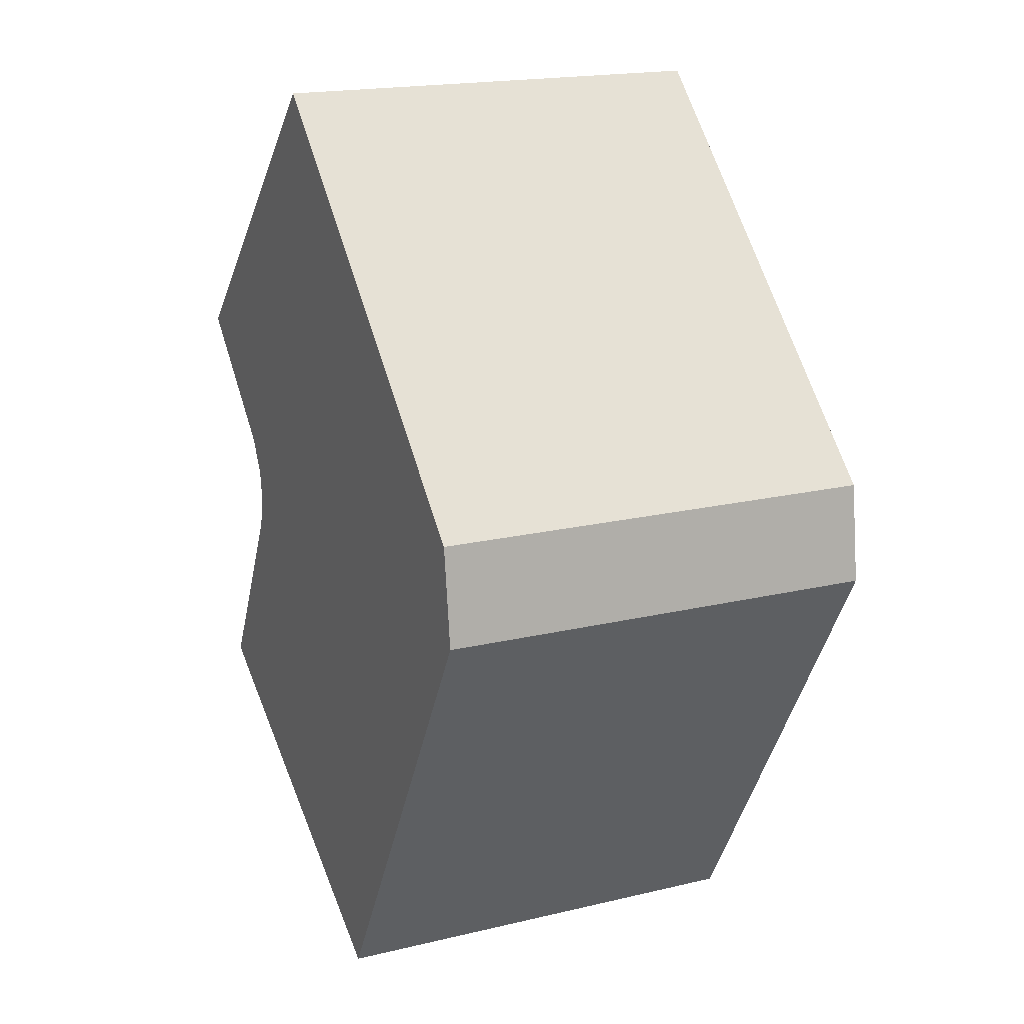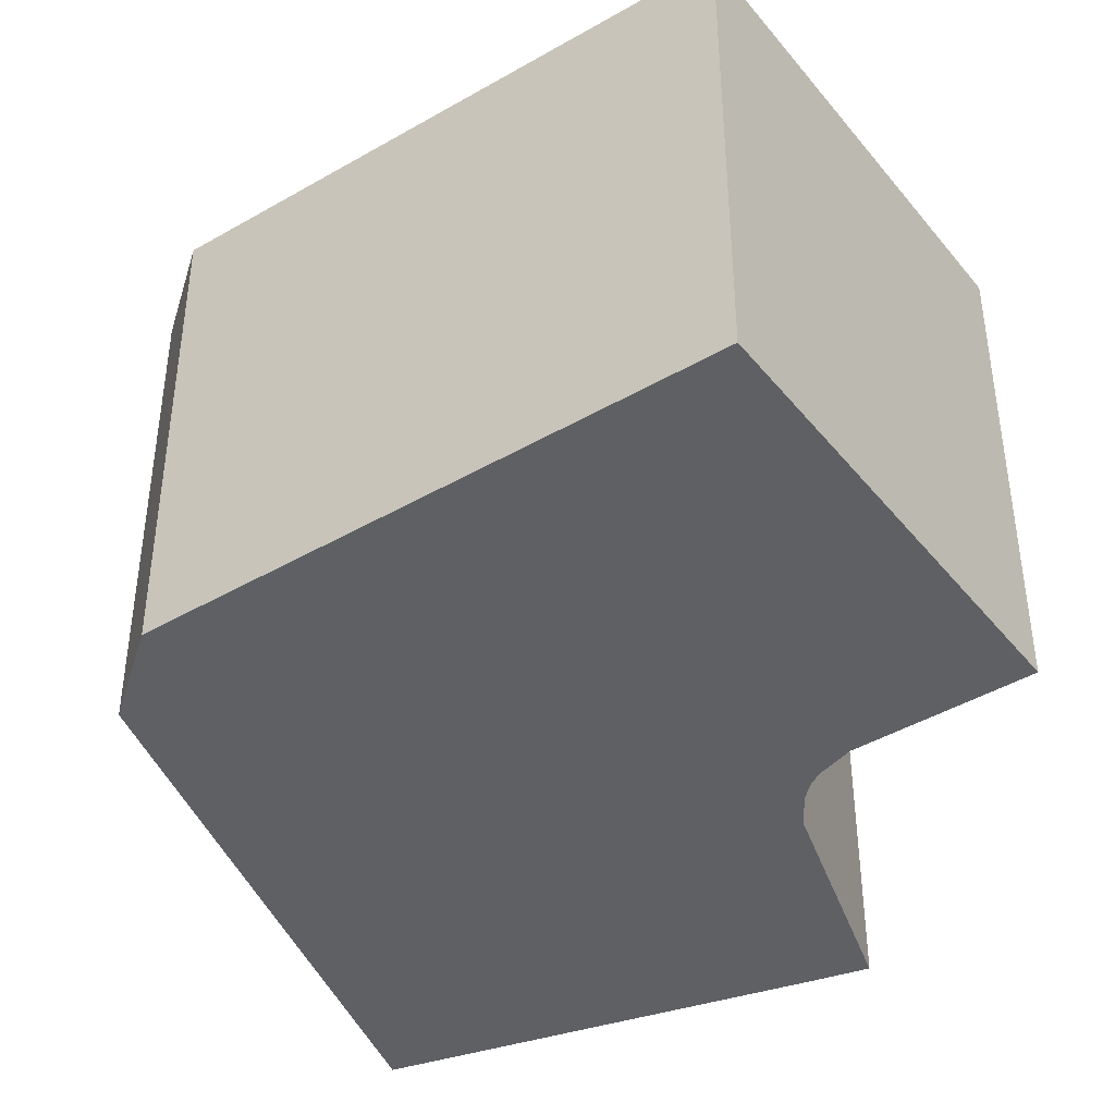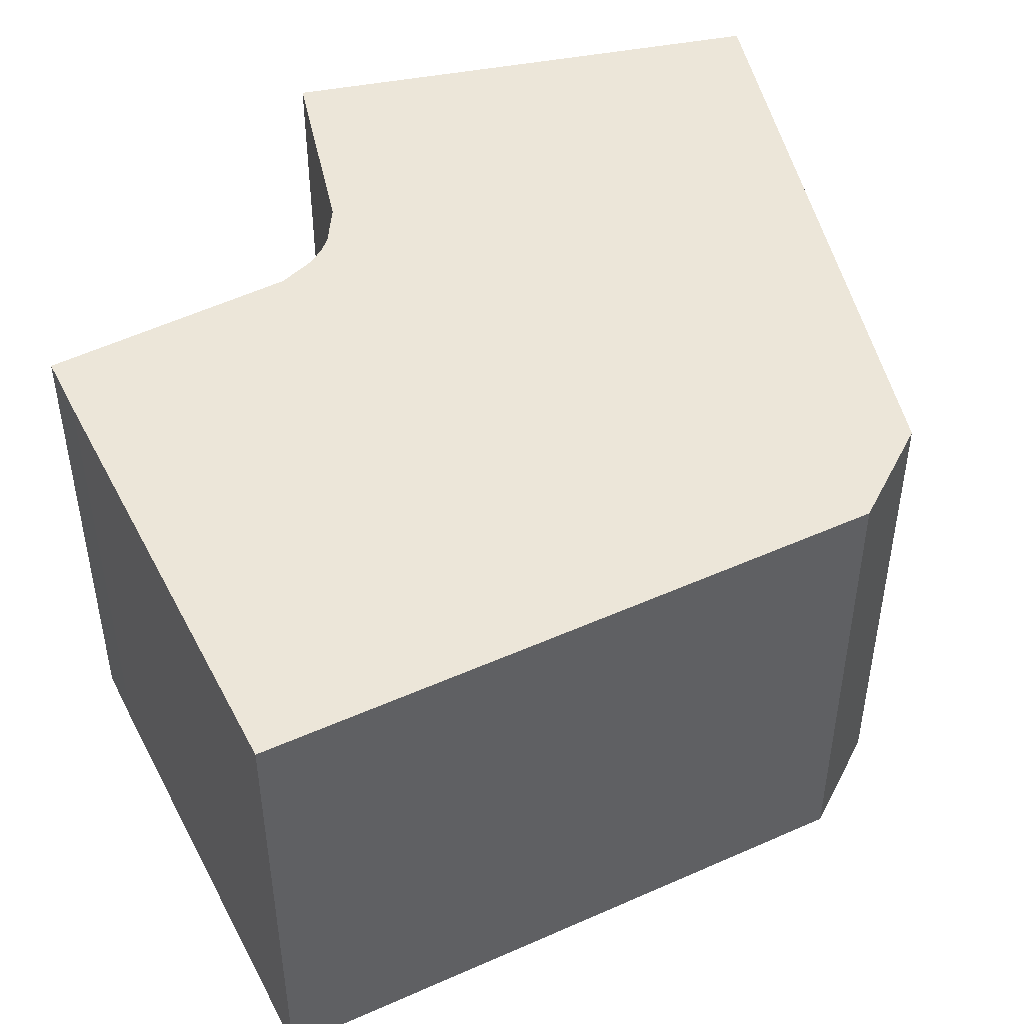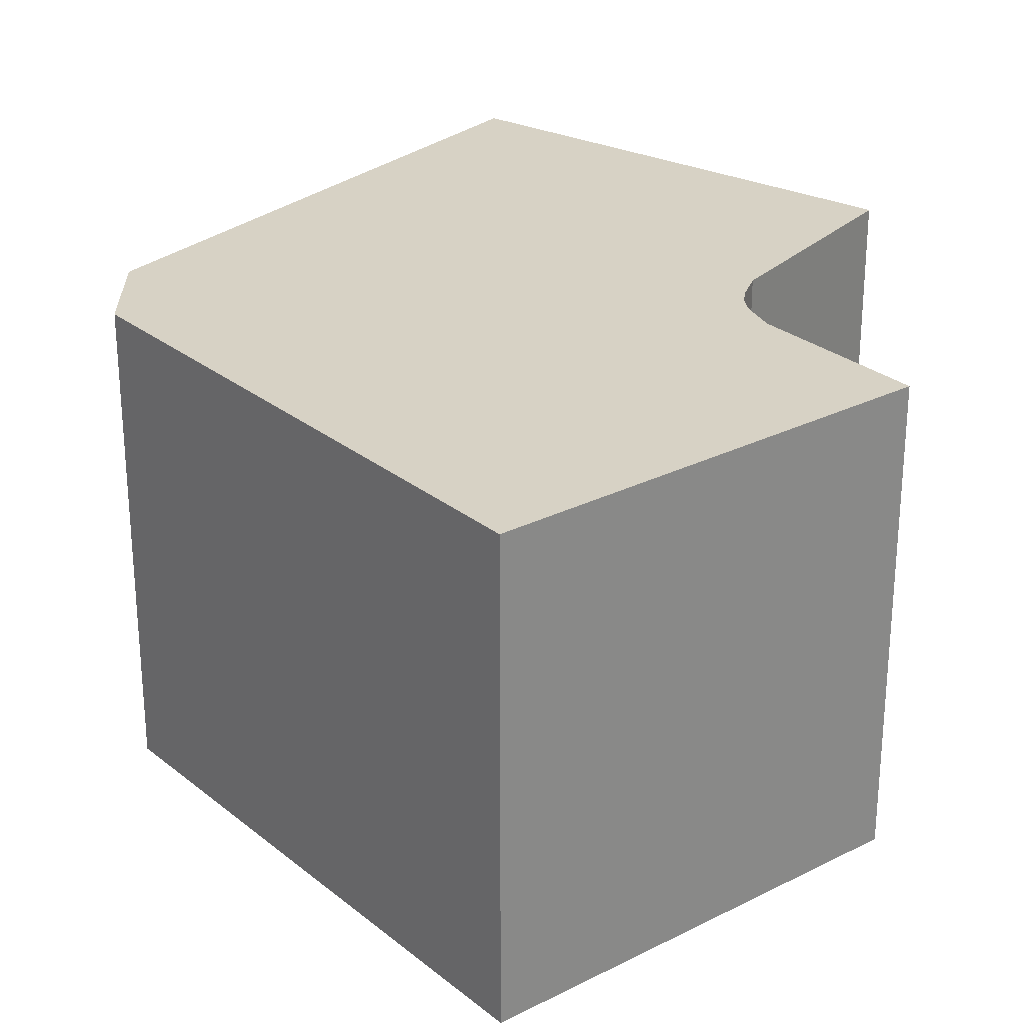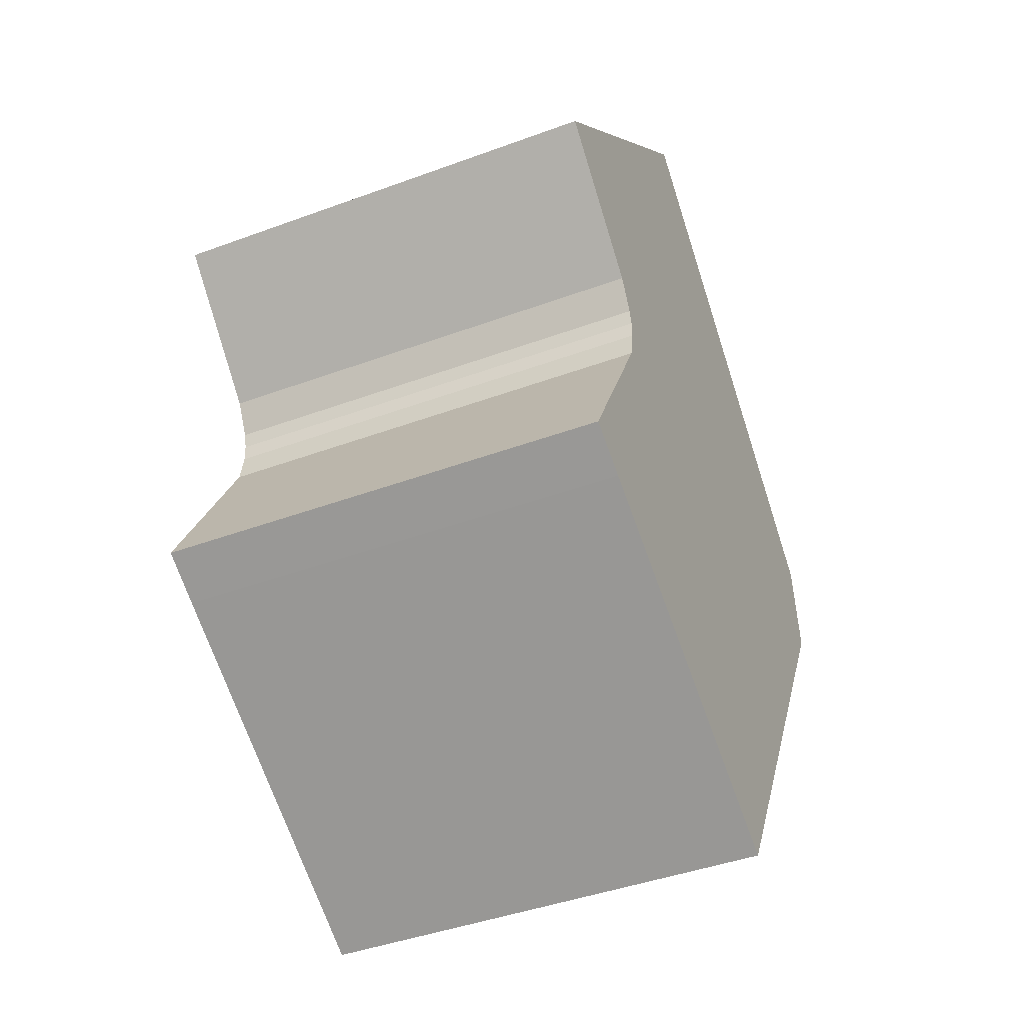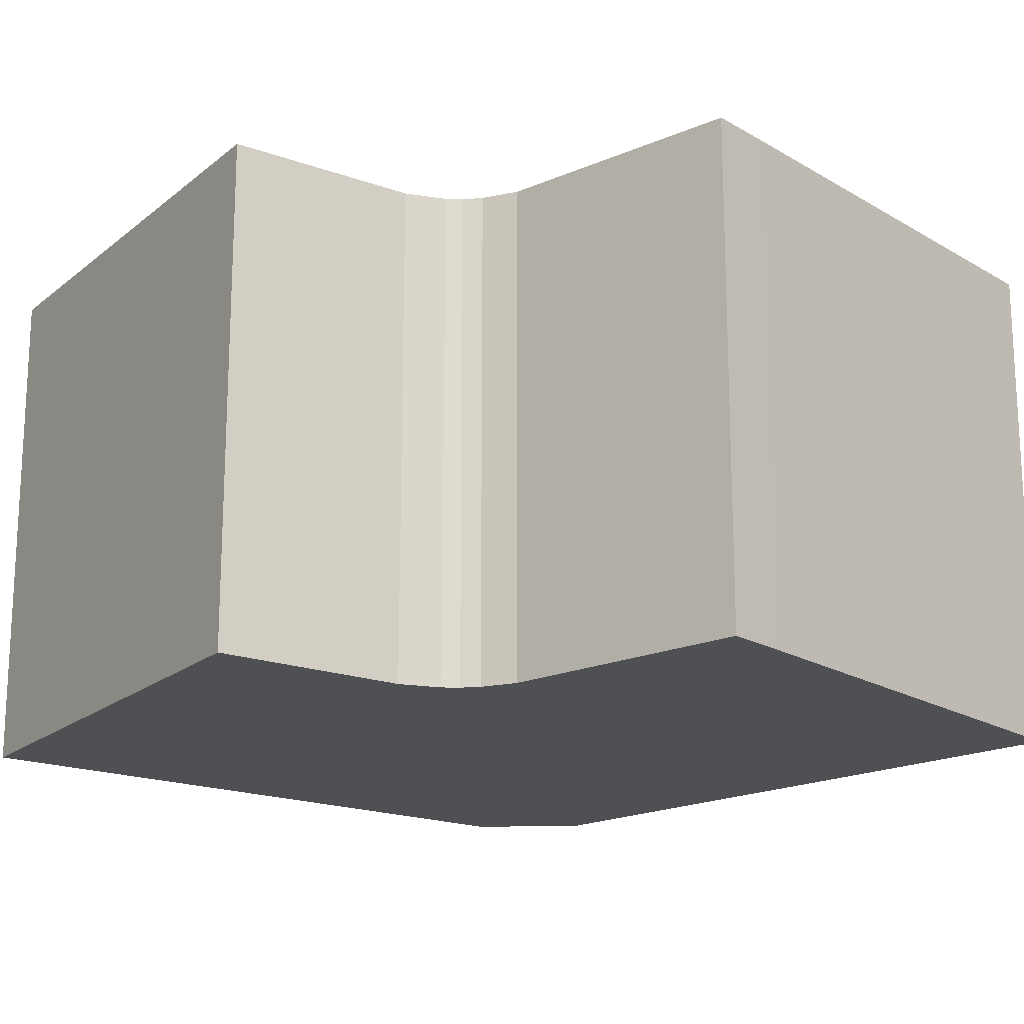
<metadata>
{"format":"obj","ext":"obj","renderer":"f3d","projection":"perspective","resolution":1024,"background":"white","views":[{"elev":18.6,"azim":-114.6,"up":"+Z"},{"elev":-43.1,"azim":-9.1,"up":"+Y"},{"elev":49.5,"azim":-146.3,"up":"+Y"},{"elev":27.2,"azim":7.2,"up":"+Y"},{"elev":-43.1,"azim":113.6,"up":"+Z"},{"elev":-18.9,"azim":101.5,"up":"+Y"}]}
</metadata>
<code>
g default
v 8.382 0 -8.384
v 9.838 0 -7.528
v 6.619 0 -1.49
v 6.436 0 -0.4893
v 6.458 0 0.05559
v 6.576 0 0.5226
v 7.131 0 1.535
v 10.91 0 5.182
v 1.558 0 14.59
v -5.654 0 7.739
v -10.51 0 3.125
v -10.91 0 0.06671
v -6.364 0 -7.817
v -2.443 0 -14.6
v 8.382 13.94 -8.384
v 9.838 13.94 -7.528
v 6.619 13.94 -1.49
v 6.436 13.94 -0.4893
v 6.458 13.94 0.05559
v 6.576 13.94 0.5226
v 7.131 13.94 1.535
v 10.91 13.94 5.182
v 1.558 13.94 14.59
v -5.654 13.94 7.739
v -10.51 13.94 3.125
v -10.91 13.94 0.06671
v -6.364 13.94 -7.817
v -2.443 13.94 -14.6
f 9 10 8
f 11 8 10
f 8 11 7
f 7 11 6
f 12 6 11
f 6 12 5
f 5 12 4
f 4 12 3
f 3 12 2
f 13 2 12
f 2 13 1
f 14 1 13
f 22 24 23
f 24 22 25
f 21 25 22
f 20 25 21
f 25 20 26
f 19 26 20
f 18 26 19
f 17 26 18
f 16 26 17
f 26 16 27
f 15 27 16
f 27 15 28
f 10 9 23
f 23 24 10
f 9 8 22
f 22 23 9
f 11 10 24
f 24 25 11
f 8 7 21
f 21 22 8
f 7 6 20
f 20 21 7
f 12 11 25
f 25 26 12
f 6 5 19
f 19 20 6
f 5 4 18
f 18 19 5
f 4 3 17
f 17 18 4
f 3 2 16
f 16 17 3
f 13 12 26
f 26 27 13
f 2 1 15
f 15 16 2
f 1 14 28
f 28 15 1
f 14 13 27
f 27 28 14

</code>
